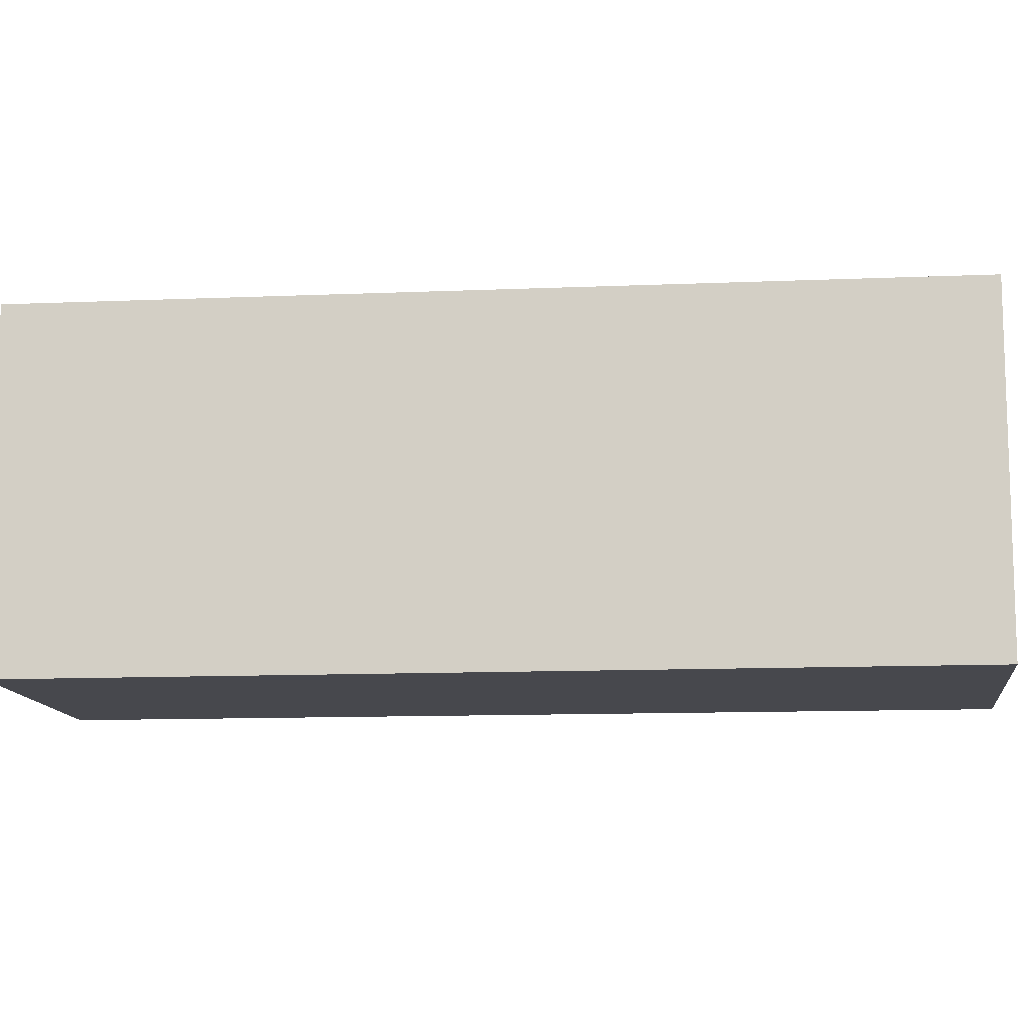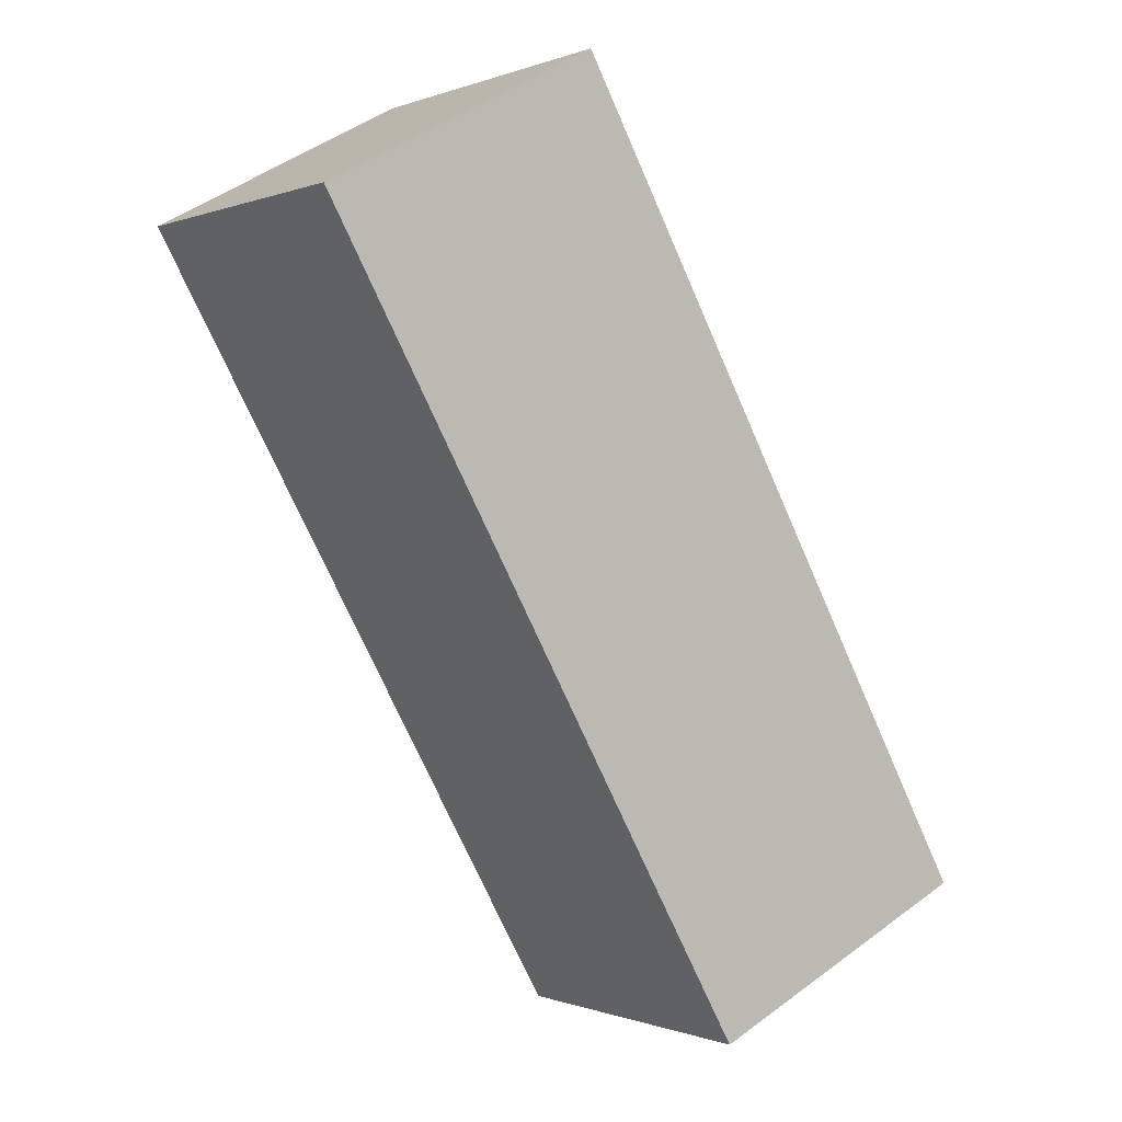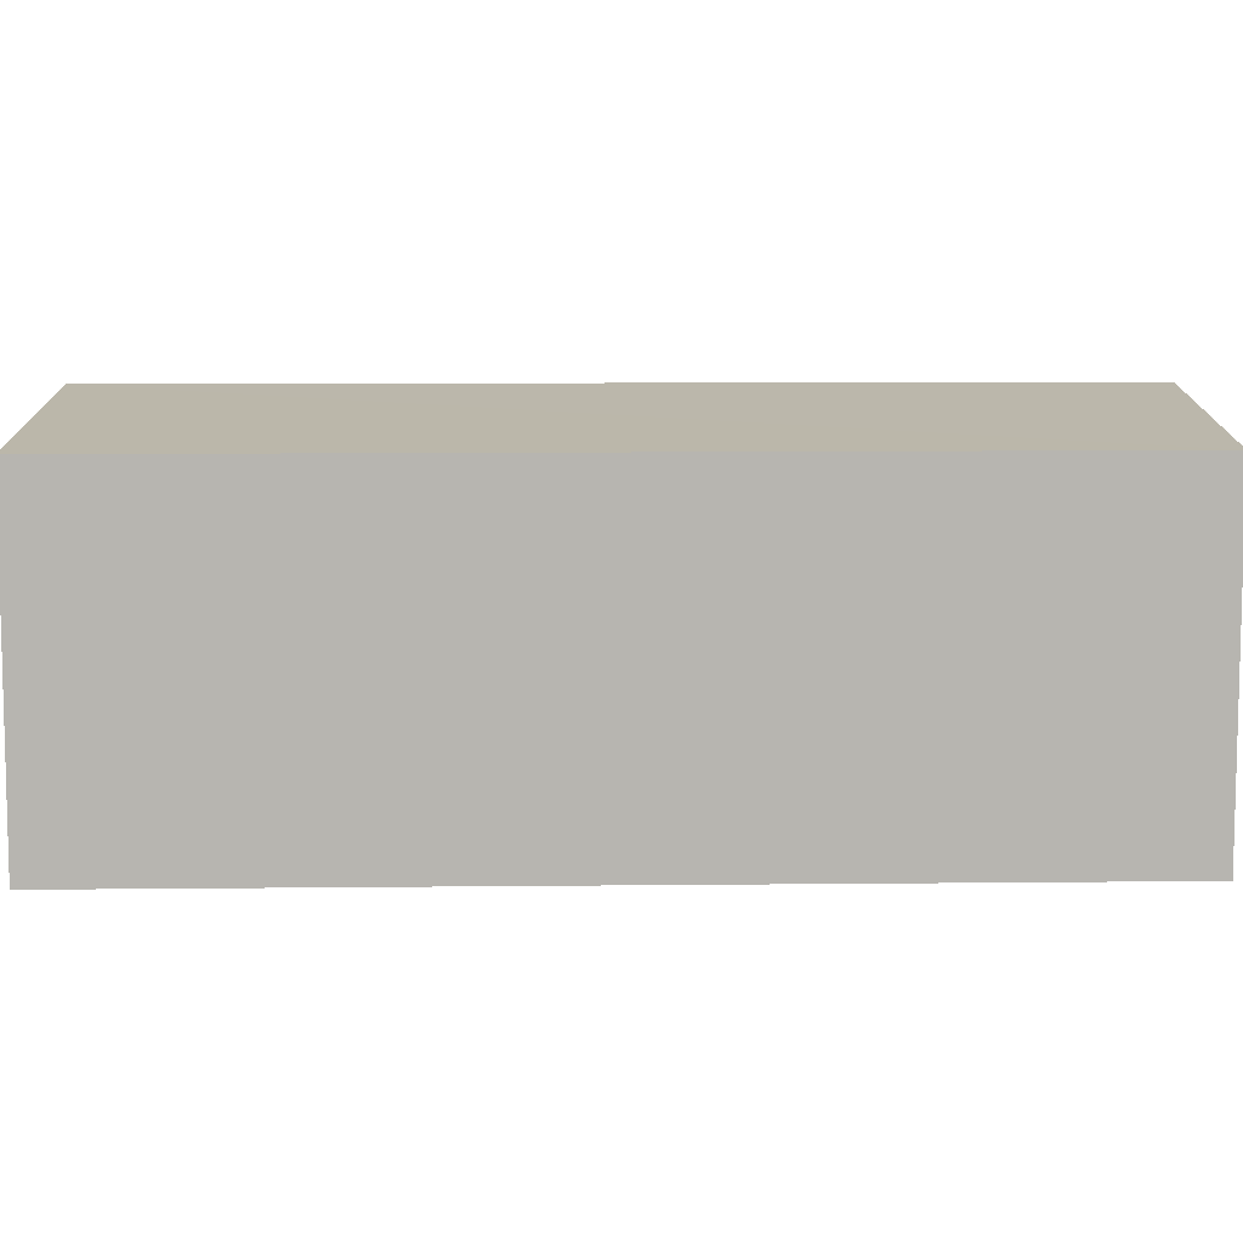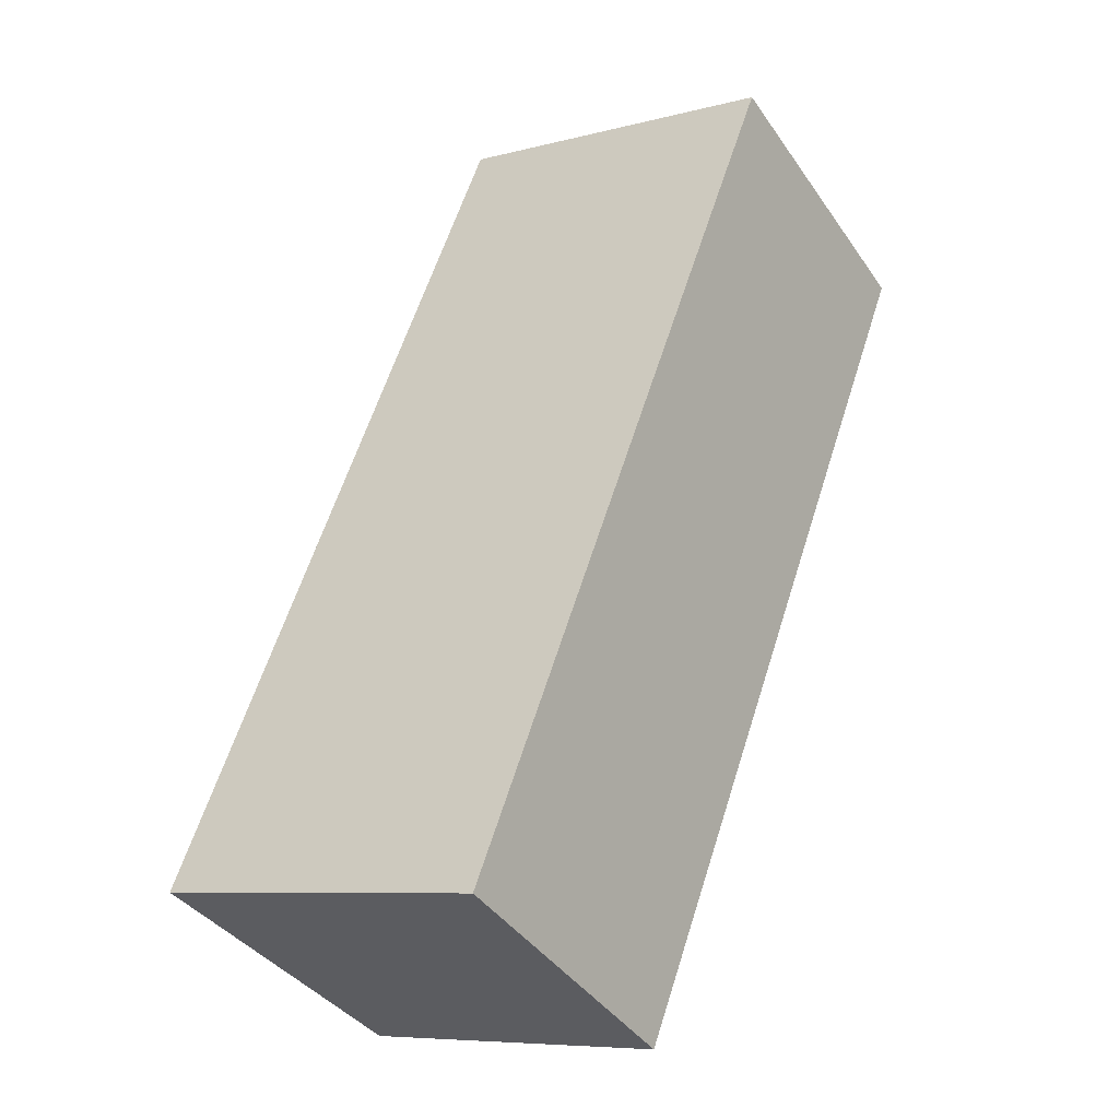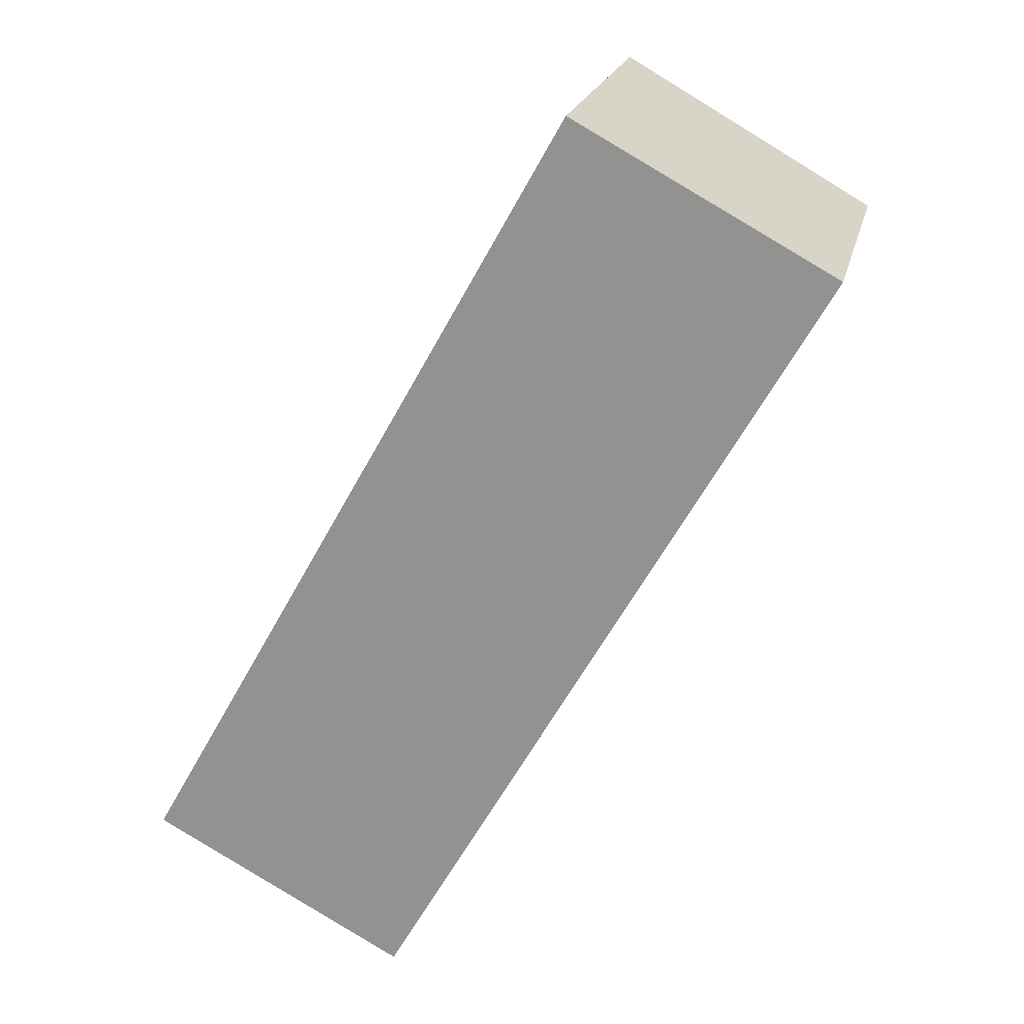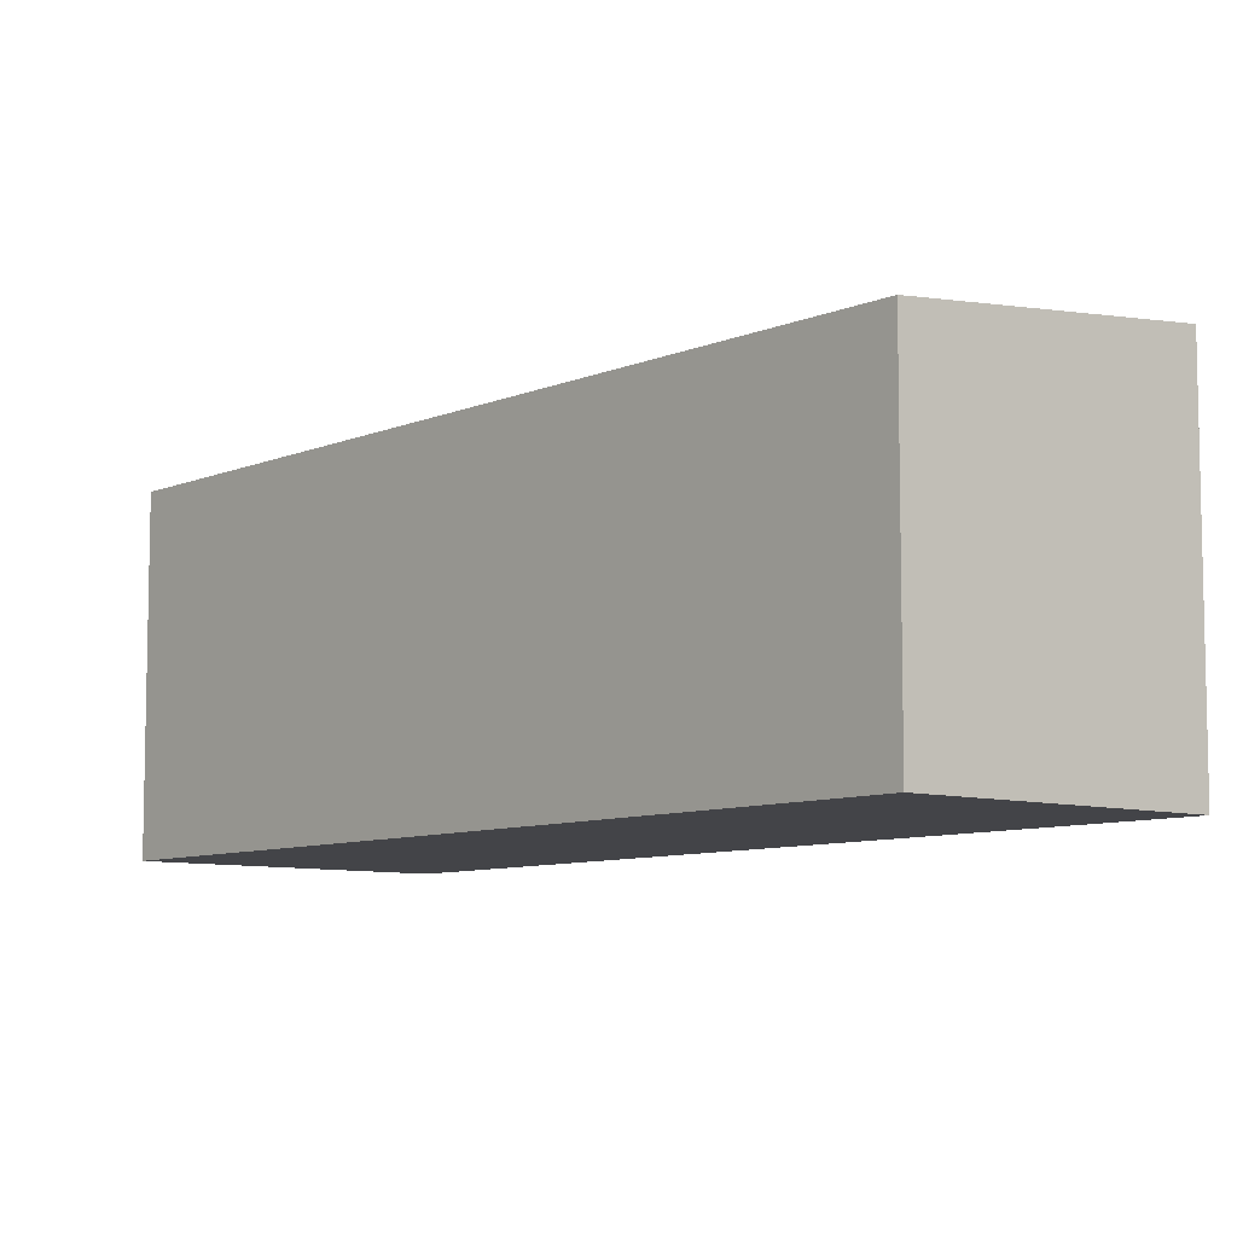
<metadata>
{"format":"obj","ext":"obj","renderer":"f3d","projection":"perspective","resolution":1024,"background":"white","views":[{"elev":-11.9,"azim":-54.9,"up":"+Y"},{"elev":-0.2,"azim":144.6,"up":"+Z"},{"elev":9.1,"azim":117.9,"up":"+Y"},{"elev":-7.8,"azim":-53.5,"up":"+Z"},{"elev":20.9,"azim":12.7,"up":"+Z"},{"elev":-8.2,"azim":169.1,"up":"+Y"}]}
</metadata>
<code>
v  2.678 3.321 -1.429
v  4.577 3.59 8.169
v  7.29 3.317 6.694
v  0 3.59 2.198e-16
v  2.678 8.75e-17 -1.429
v  7.29 -4.099e-16 6.694
v  0 0 0
v  4.577 -5.002e-16 8.169
g defaultobject
f 1 2 3
f 2 1 4
f 3 5 1
f 5 3 6
f 1 7 4
f 7 1 5
f 7 2 4
f 2 7 8
f 8 3 2
f 3 8 6
f 8 5 6
f 5 8 7

</code>
